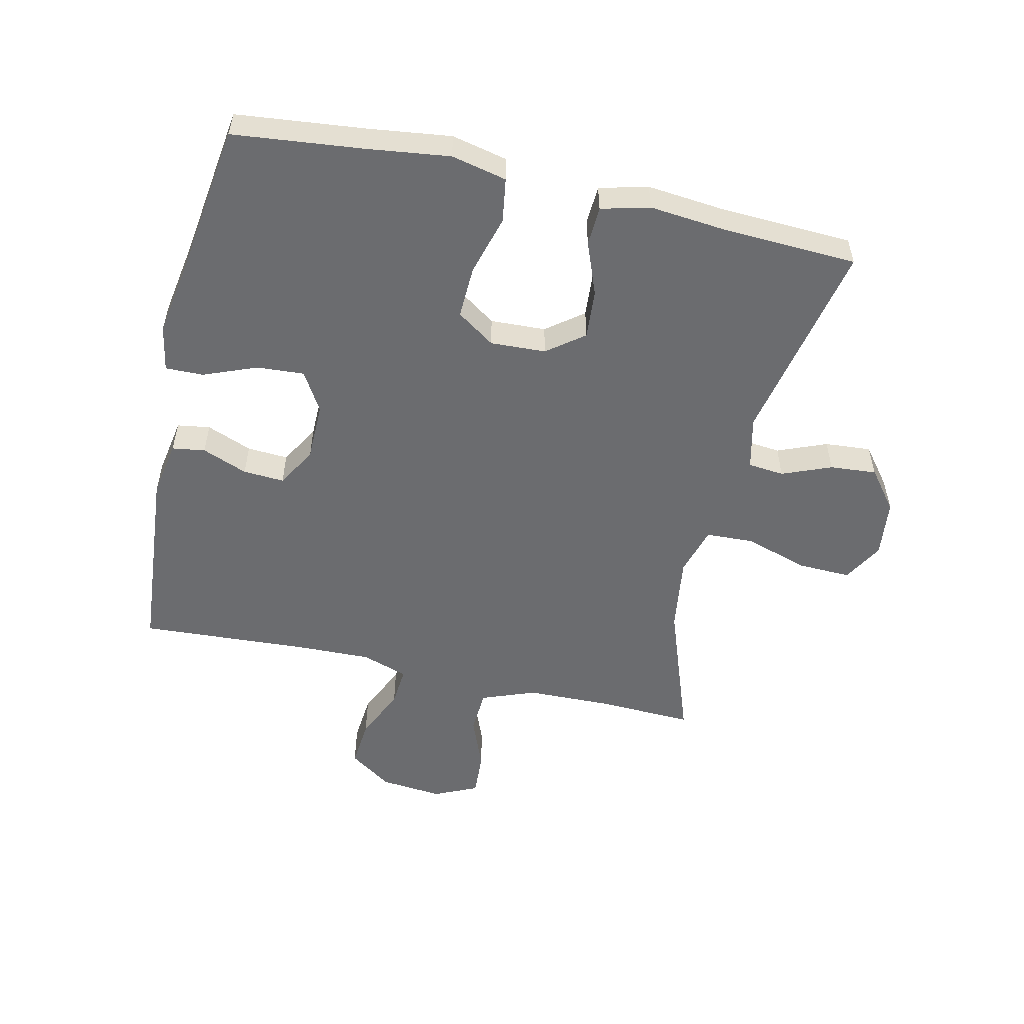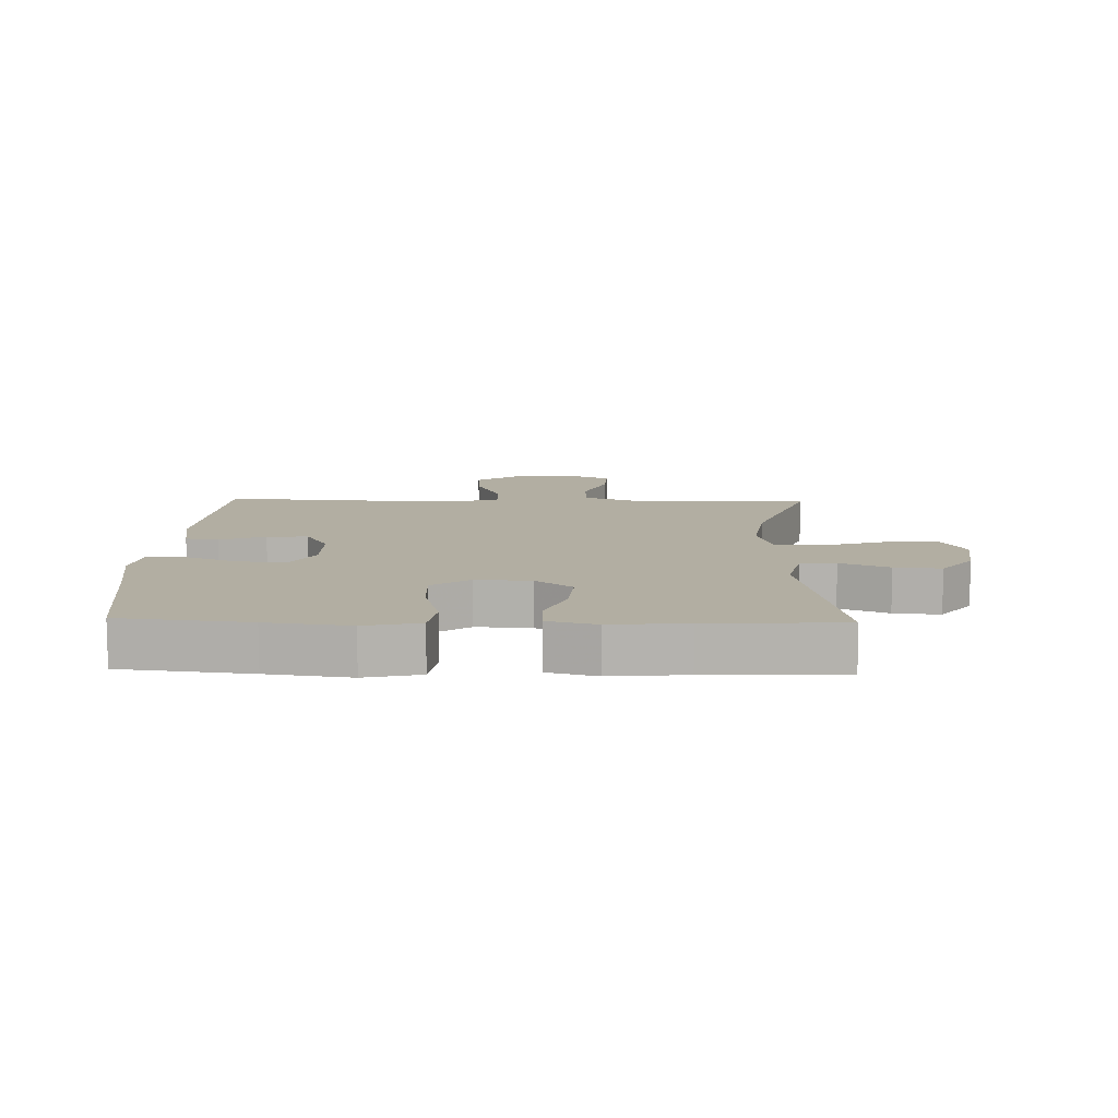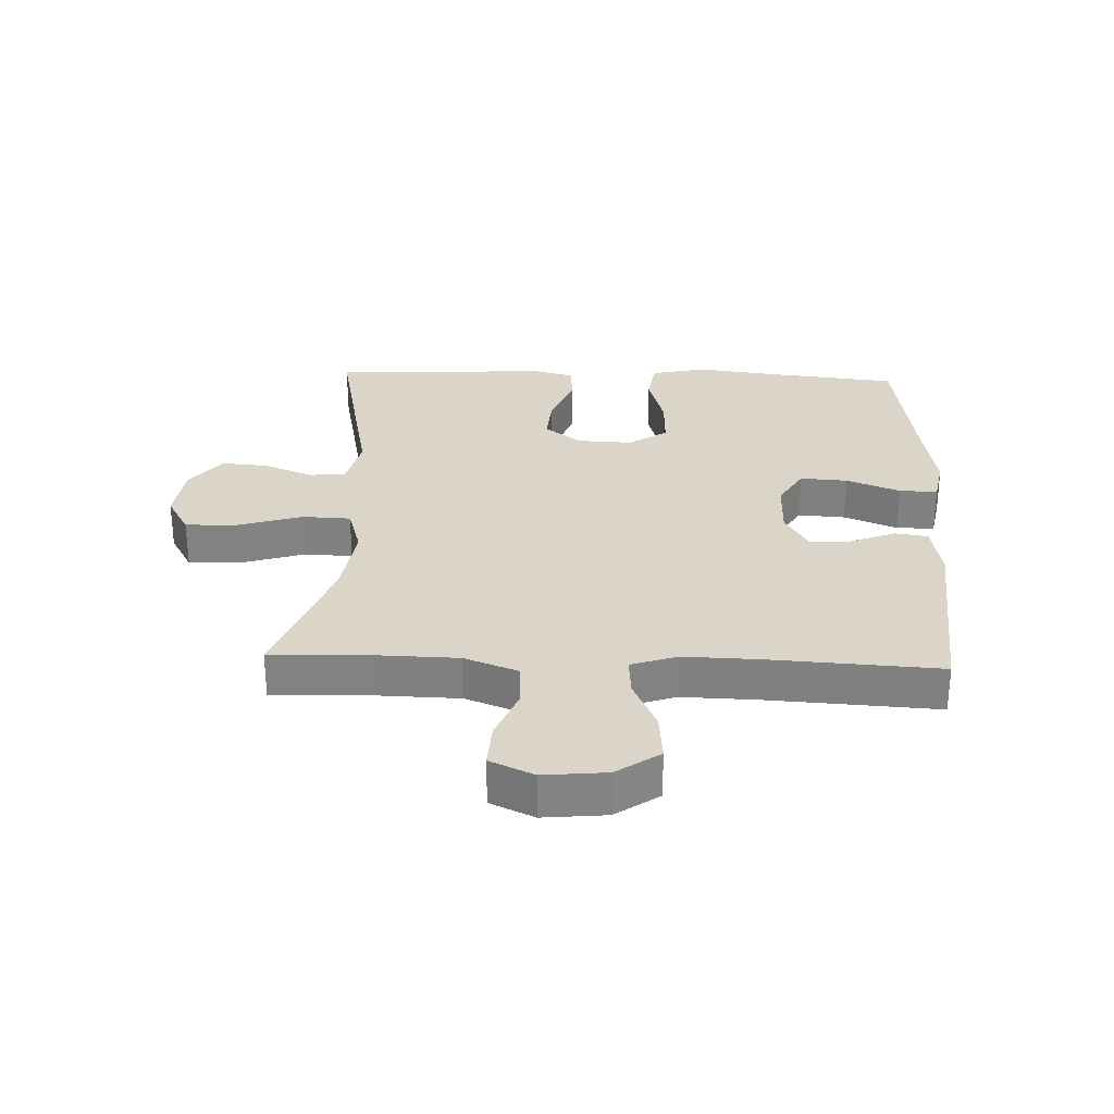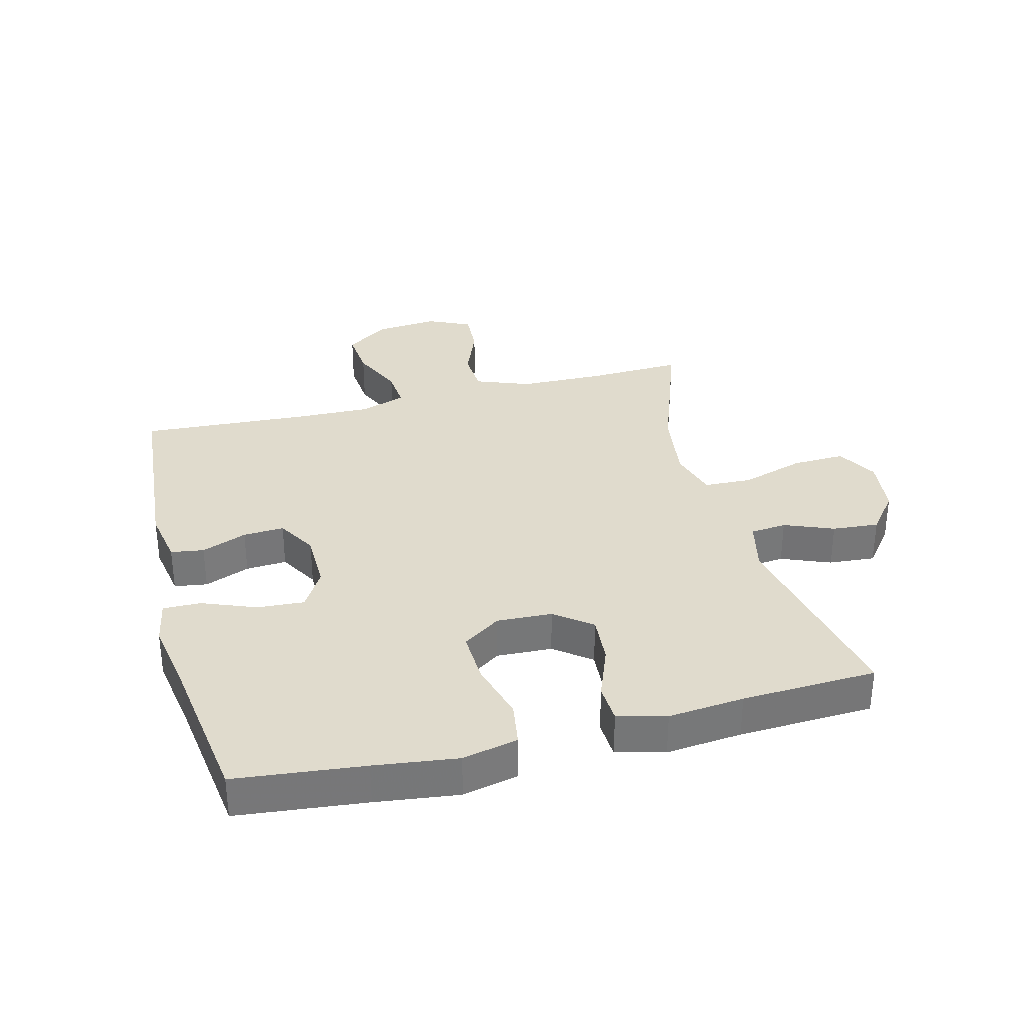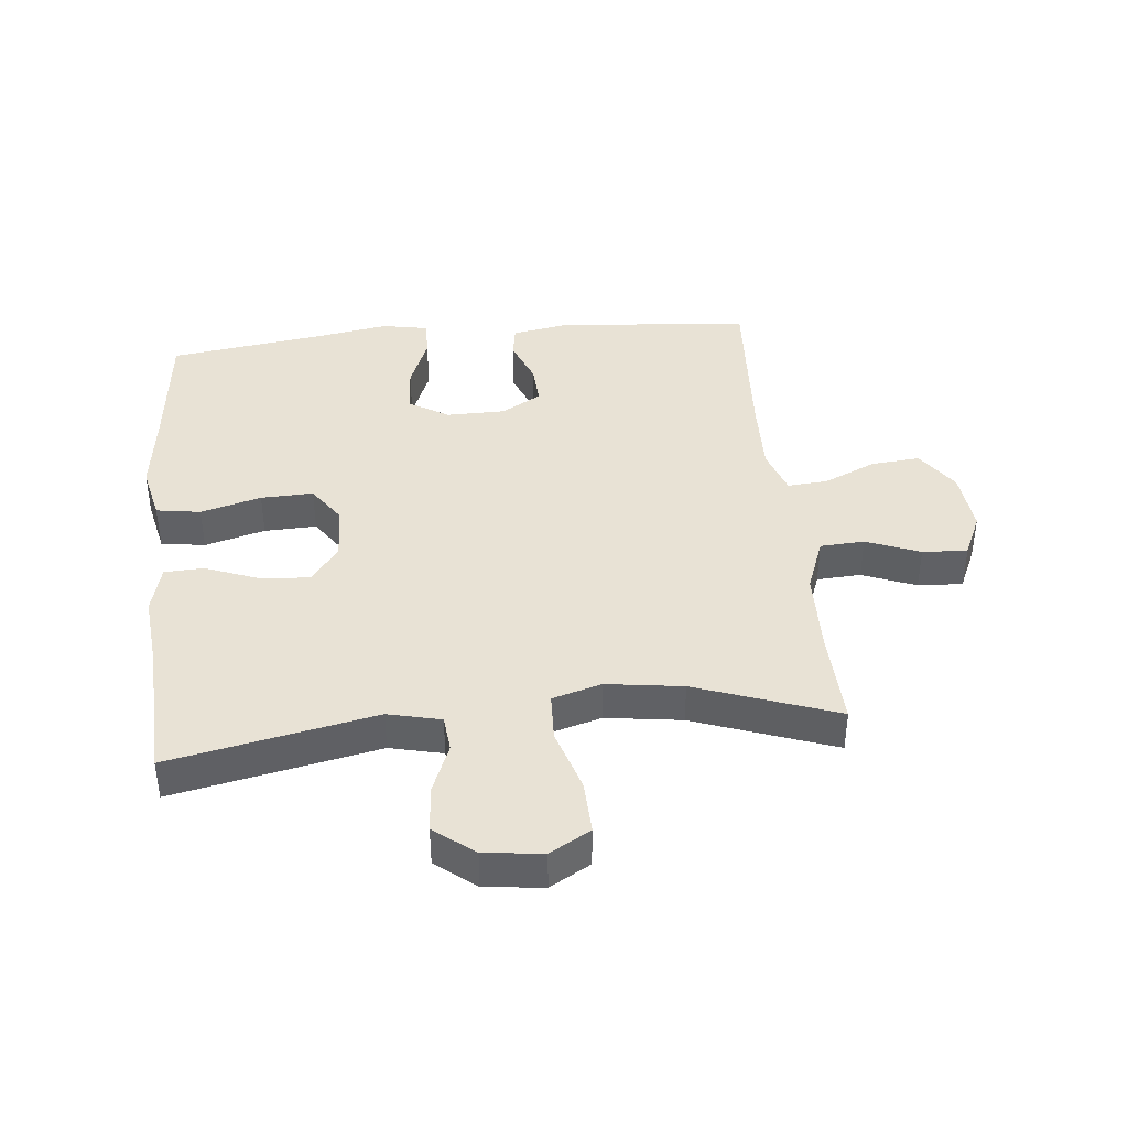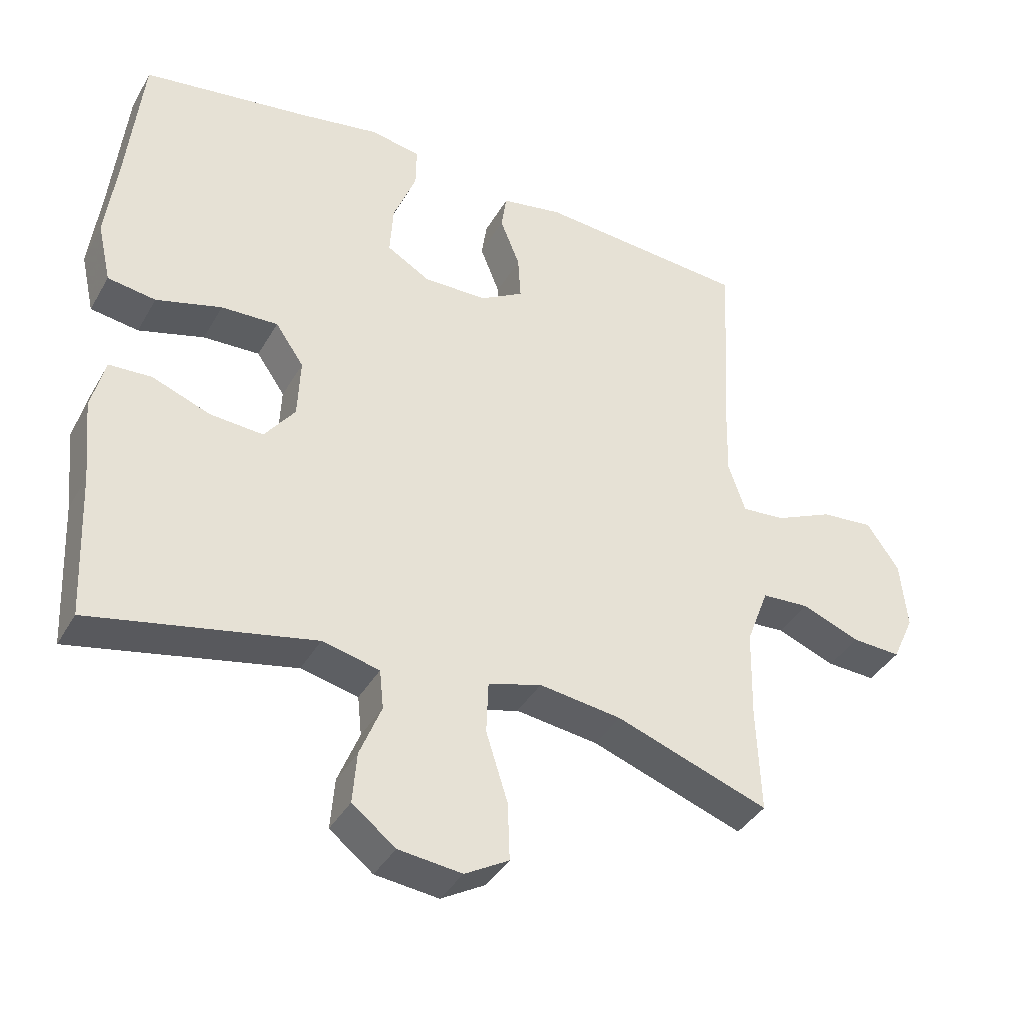
<metadata>
{"format":"obj","ext":"obj","renderer":"f3d","projection":"perspective","resolution":1024,"background":"white","views":[{"elev":-53.7,"azim":77.2,"up":"+Y"},{"elev":10.7,"azim":91.7,"up":"+Y"},{"elev":29.1,"azim":-87.8,"up":"+Y"},{"elev":33.3,"azim":75.6,"up":"+Y"},{"elev":40.7,"azim":174.3,"up":"+Y"},{"elev":-38.6,"azim":153.1,"up":"+Z"}]}
</metadata>
<code>
v 0.5 0.07 -0.5
v 0.171 0.07 -0.433
v 0.086 0.07 -0.453
v 0.08 0.07 -0.511
v 0.112 0.07 -0.59
v 0.118 0.07 -0.665
v 0.054 0.07 -0.715
v -0.04 0.07 -0.726
v -0.105 0.07 -0.689
v -0.102 0.07 -0.604
v -0.07 0.07 -0.502
v -0.073 0.07 -0.425
v -0.152 0.07 -0.402
v -0.274 0.07 -0.419
v -0.5 0.07 -0.5
v -0.494 0.07 -0.345
v -0.497 0.07 -0.21
v -0.53 0.07 -0.123
v -0.601 0.07 -0.119
v -0.687 0.07 -0.153
v -0.759 0.07 -0.157
v -0.791 0.07 -0.087
v -0.781 0.07 0.014
v -0.733 0.07 0.083
v -0.655 0.07 0.076
v -0.57 0.07 0.038
v -0.506 0.07 0.033
v -0.481 0.07 0.107
v -0.484 0.07 0.227
v -0.5 0.07 0.5
v -0.189 0.07 0.526
v -0.098 0.07 0.51
v -0.09 0.07 0.457
v -0.119 0.07 0.384
v -0.123 0.07 0.318
v -0.059 0.07 0.281
v 0.035 0.07 0.28
v 0.099 0.07 0.318
v 0.094 0.07 0.394
v 0.06 0.07 0.48
v 0.059 0.07 0.541
v 0.133 0.07 0.555
v 0.251 0.07 0.535
v 0.5 0.07 0.5
v 0.522 0.07 0.293
v 0.539 0.07 0.16
v 0.519 0.07 0.071
v 0.448 0.07 0.06
v 0.351 0.07 0.087
v 0.267 0.07 0.09
v 0.225 0.07 0.029
v 0.229 0.07 -0.06
v 0.274 0.07 -0.119
v 0.353 0.07 -0.113
v 0.439 0.07 -0.08
v 0.502 0.07 -0.083
v 0.522 0.07 -0.161
v 0.51 0.07 -0.283
v 0.5 0 -0.5
v 0.171 0 -0.433
v 0.086 0 -0.453
v 0.08 0 -0.511
v 0.112 0 -0.59
v 0.118 0 -0.665
v 0.054 0 -0.715
v -0.04 0 -0.726
v -0.105 0 -0.689
v -0.102 0 -0.604
v -0.07 0 -0.502
v -0.073 0 -0.425
v -0.152 0 -0.402
v -0.274 0 -0.419
v -0.5 0 -0.5
v -0.494 0 -0.345
v -0.497 0 -0.21
v -0.53 0 -0.123
v -0.601 0 -0.119
v -0.687 0 -0.153
v -0.759 0 -0.157
v -0.791 0 -0.087
v -0.781 0 0.014
v -0.733 0 0.083
v -0.655 0 0.076
v -0.57 0 0.038
v -0.506 0 0.033
v -0.481 0 0.107
v -0.484 0 0.227
v -0.5 0 0.5
v -0.189 0 0.526
v -0.098 0 0.51
v -0.09 0 0.457
v -0.119 0 0.384
v -0.123 0 0.318
v -0.059 0 0.281
v 0.035 0 0.28
v 0.099 0 0.318
v 0.094 0 0.394
v 0.06 0 0.48
v 0.059 0 0.541
v 0.133 0 0.555
v 0.251 0 0.535
v 0.5 0 0.5
v 0.522 0 0.293
v 0.539 0 0.16
v 0.519 0 0.071
v 0.448 0 0.06
v 0.351 0 0.087
v 0.267 0 0.09
v 0.225 0 0.029
v 0.229 0 -0.06
v 0.274 0 -0.119
v 0.353 0 -0.113
v 0.439 0 -0.08
v 0.502 0 -0.083
v 0.522 0 -0.161
v 0.51 0 -0.283
f 55 56 57 58
f 54 55 58 1
f 53 54 1 2
f 52 53 2 3
f 51 52 3
f 46 47 48 49
f 45 46 49 50
f 43 44 45 50
f 42 43 50 51
f 39 40 41 42
f 38 39 42 51
f 31 32 33 34
f 29 30 31 34
f 28 29 34 35
f 27 28 35 36
f 23 24 25 26
f 23 26 27
f 22 23 27
f 19 20 21 22
f 18 19 22 27
f 17 18 27 36
f 14 15 16
f 13 14 16 17
f 12 13 17 36
f 8 9 10 11
f 4 5 6 7
f 3 4 7 8
f 37 38 51 3
f 11 12 36 37
f 3 8 11 37
f 116 115 114 113
f 59 116 113 112
f 60 59 112 111
f 61 60 111 110
f 61 110 109
f 107 106 105 104
f 108 107 104 103
f 108 103 102 101
f 109 108 101 100
f 100 99 98 97
f 109 100 97 96
f 92 91 90 89
f 92 89 88 87
f 93 92 87 86
f 94 93 86 85
f 84 83 82 81
f 85 84 81
f 85 81 80
f 80 79 78 77
f 85 80 77 76
f 94 85 76 75
f 74 73 72
f 75 74 72 71
f 94 75 71 70
f 69 68 67 66
f 65 64 63 62
f 66 65 62 61
f 61 109 96 95
f 95 94 70 69
f 95 69 66 61
f 1 59 60 2
f 2 60 61 3
f 3 61 62 4
f 4 62 63 5
f 5 63 64 6
f 6 64 65 7
f 7 65 66 8
f 8 66 67 9
f 9 67 68 10
f 10 68 69 11
f 11 69 70 12
f 12 70 71 13
f 13 71 72 14
f 14 72 73 15
f 15 73 74 16
f 16 74 75 17
f 17 75 76 18
f 18 76 77 19
f 19 77 78 20
f 20 78 79 21
f 21 79 80 22
f 22 80 81 23
f 23 81 82 24
f 24 82 83 25
f 25 83 84 26
f 26 84 85 27
f 27 85 86 28
f 28 86 87 29
f 29 87 88 30
f 30 88 89 31
f 31 89 90 32
f 32 90 91 33
f 33 91 92 34
f 34 92 93 35
f 35 93 94 36
f 36 94 95 37
f 37 95 96 38
f 38 96 97 39
f 39 97 98 40
f 40 98 99 41
f 41 99 100 42
f 42 100 101 43
f 43 101 102 44
f 44 102 103 45
f 45 103 104 46
f 46 104 105 47
f 47 105 106 48
f 48 106 107 49
f 49 107 108 50
f 50 108 109 51
f 51 109 110 52
f 52 110 111 53
f 53 111 112 54
f 54 112 113 55
f 55 113 114 56
f 56 114 115 57
f 57 115 116 58
f 58 116 59 1

</code>
